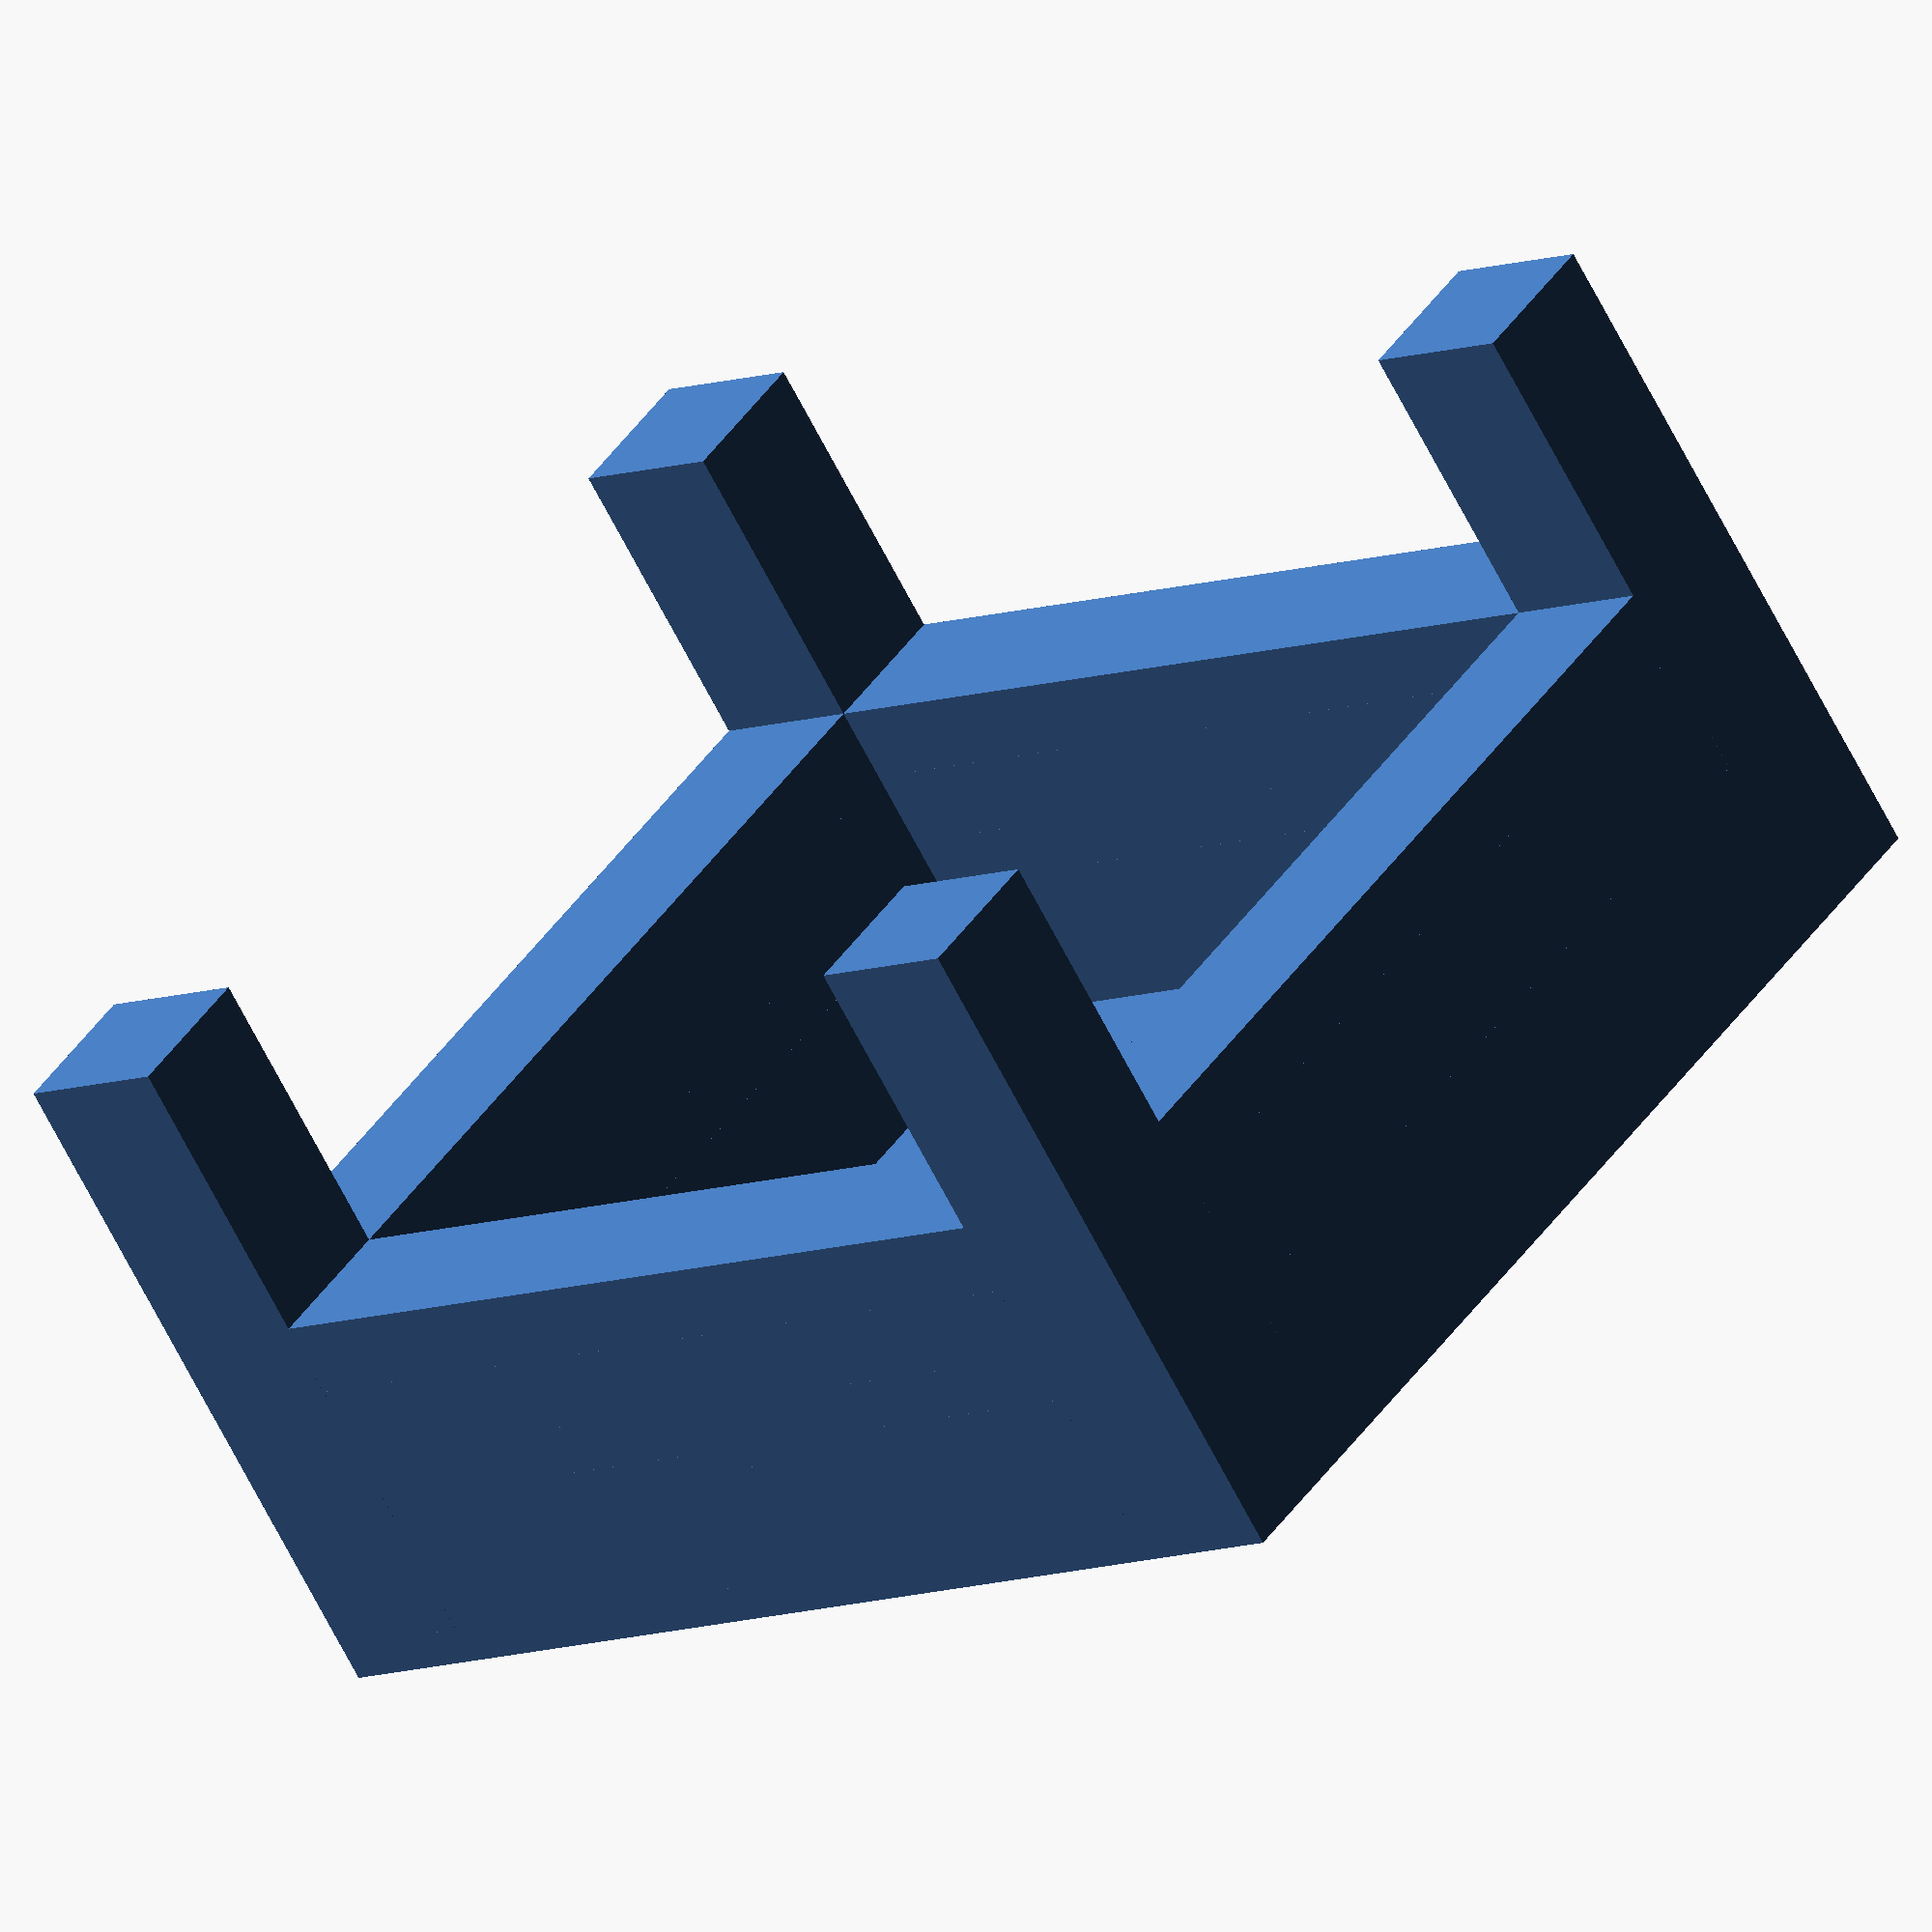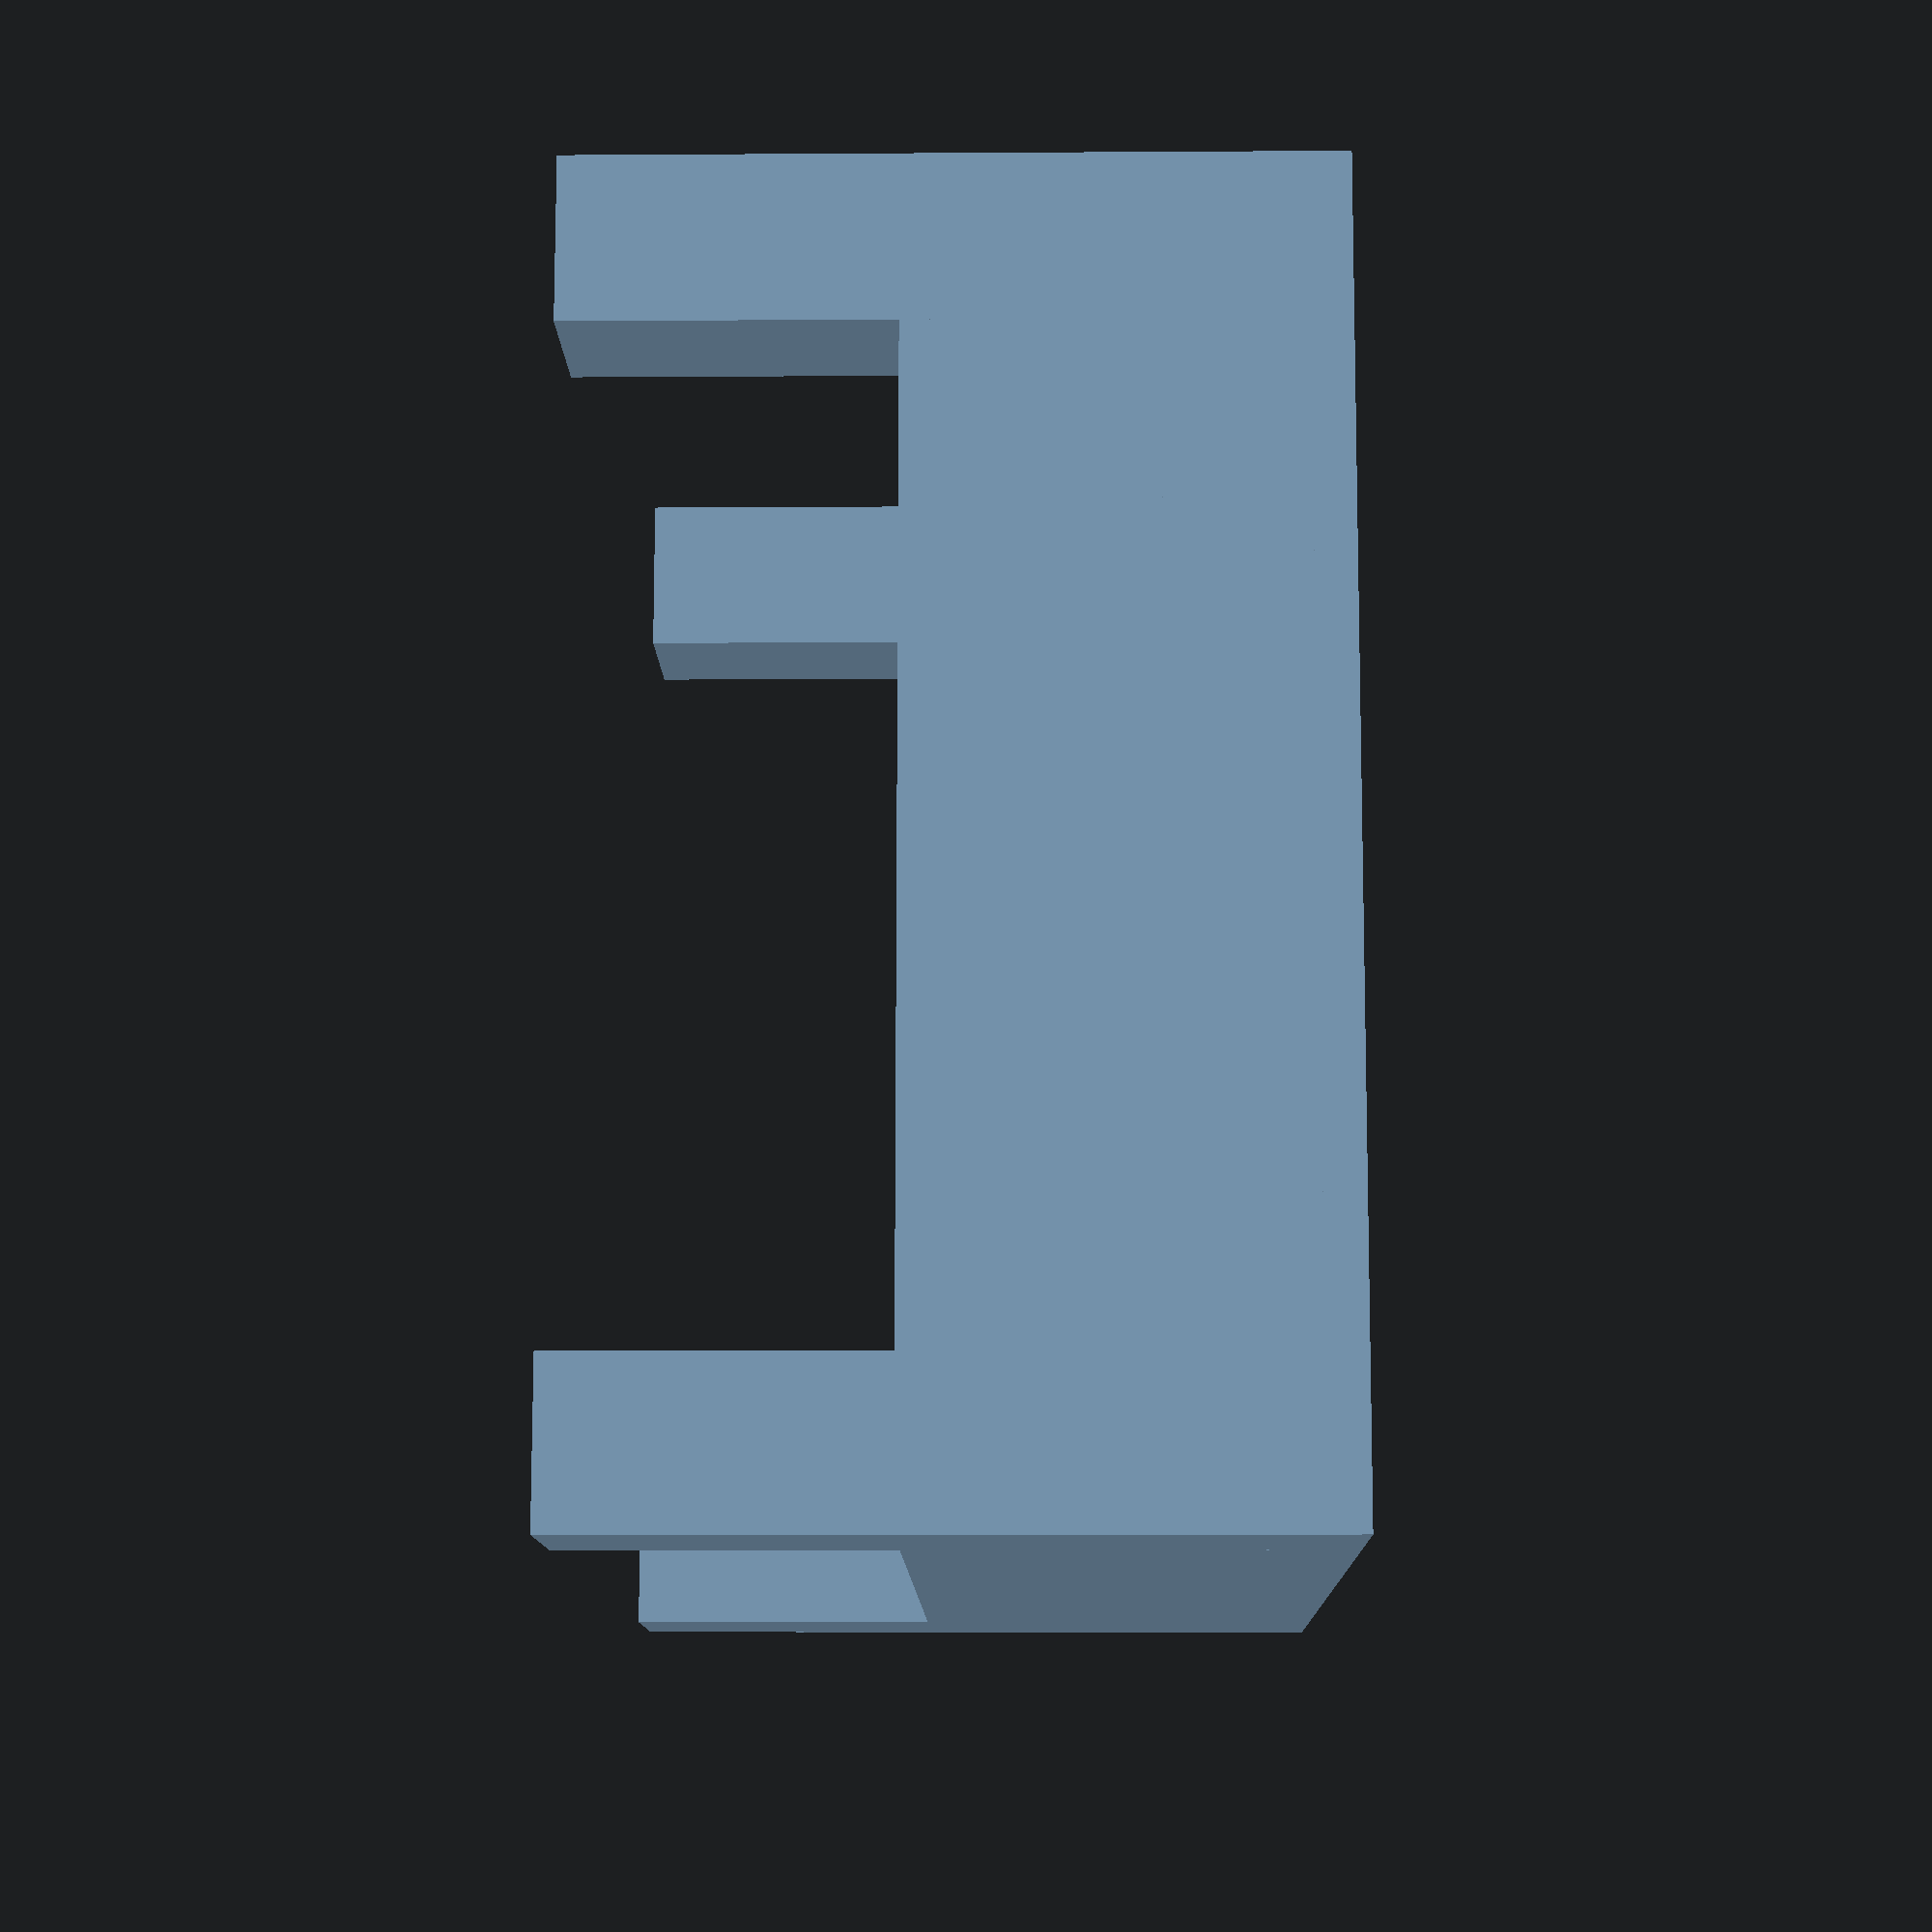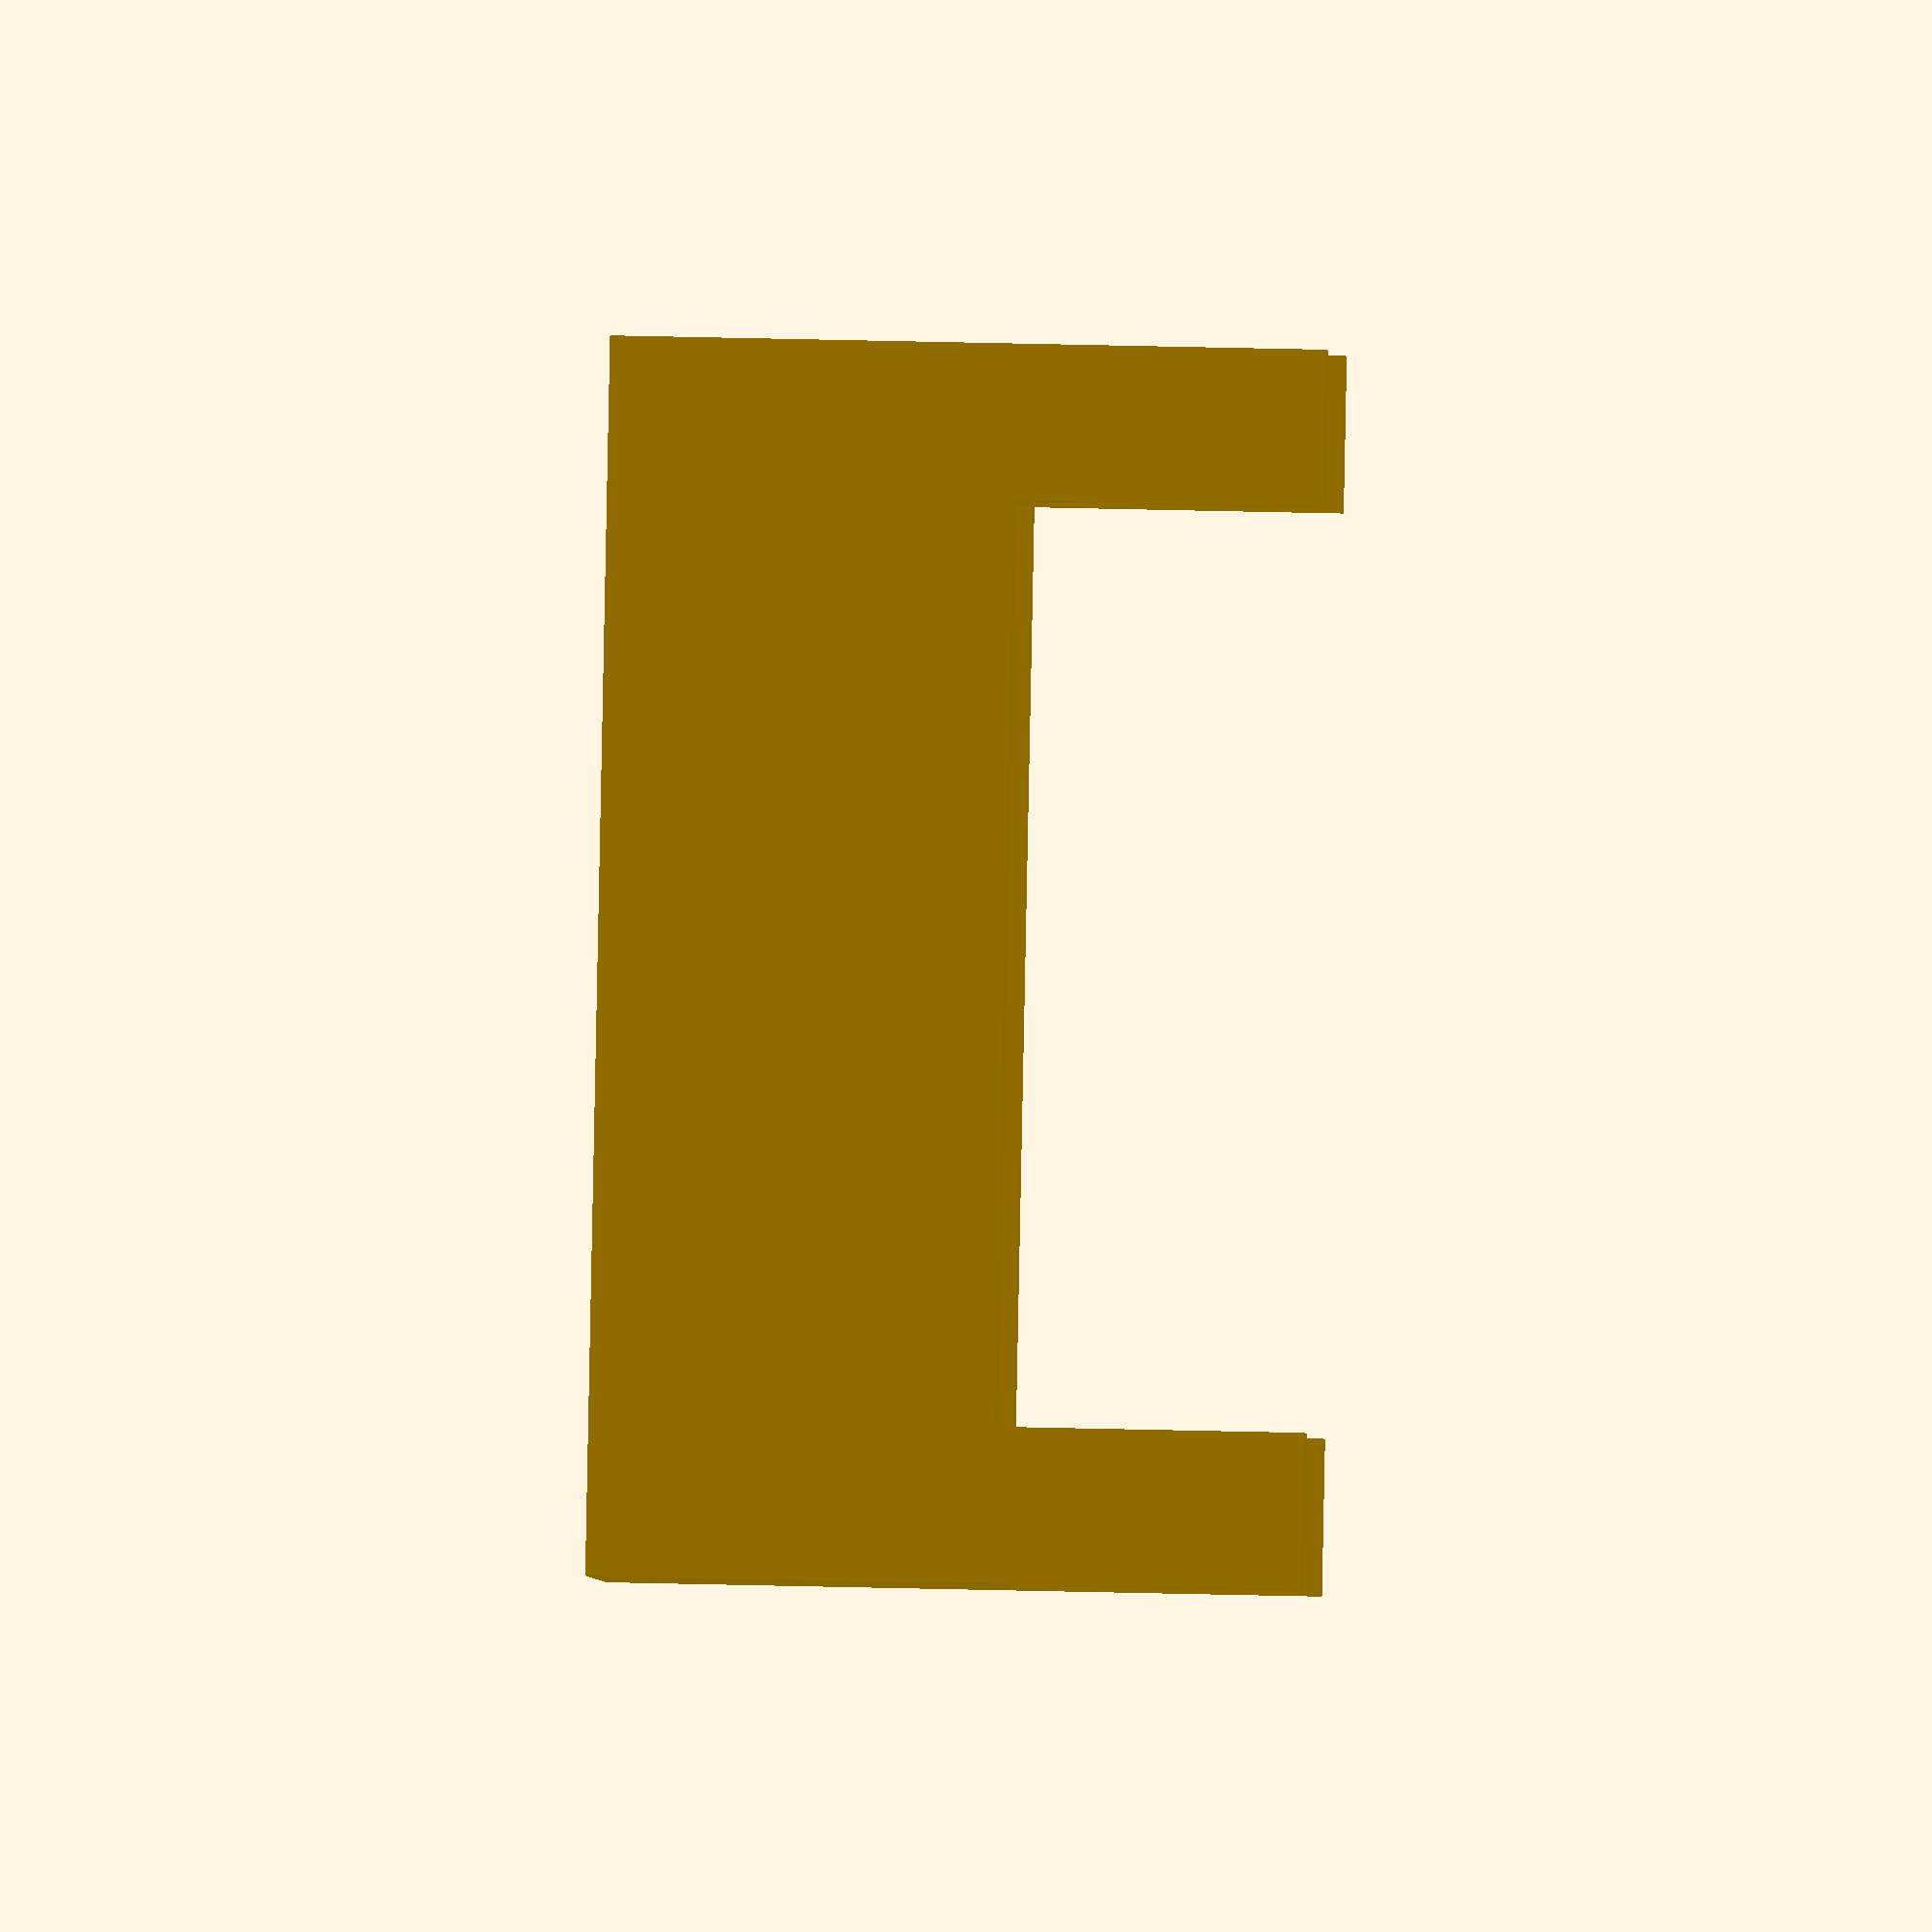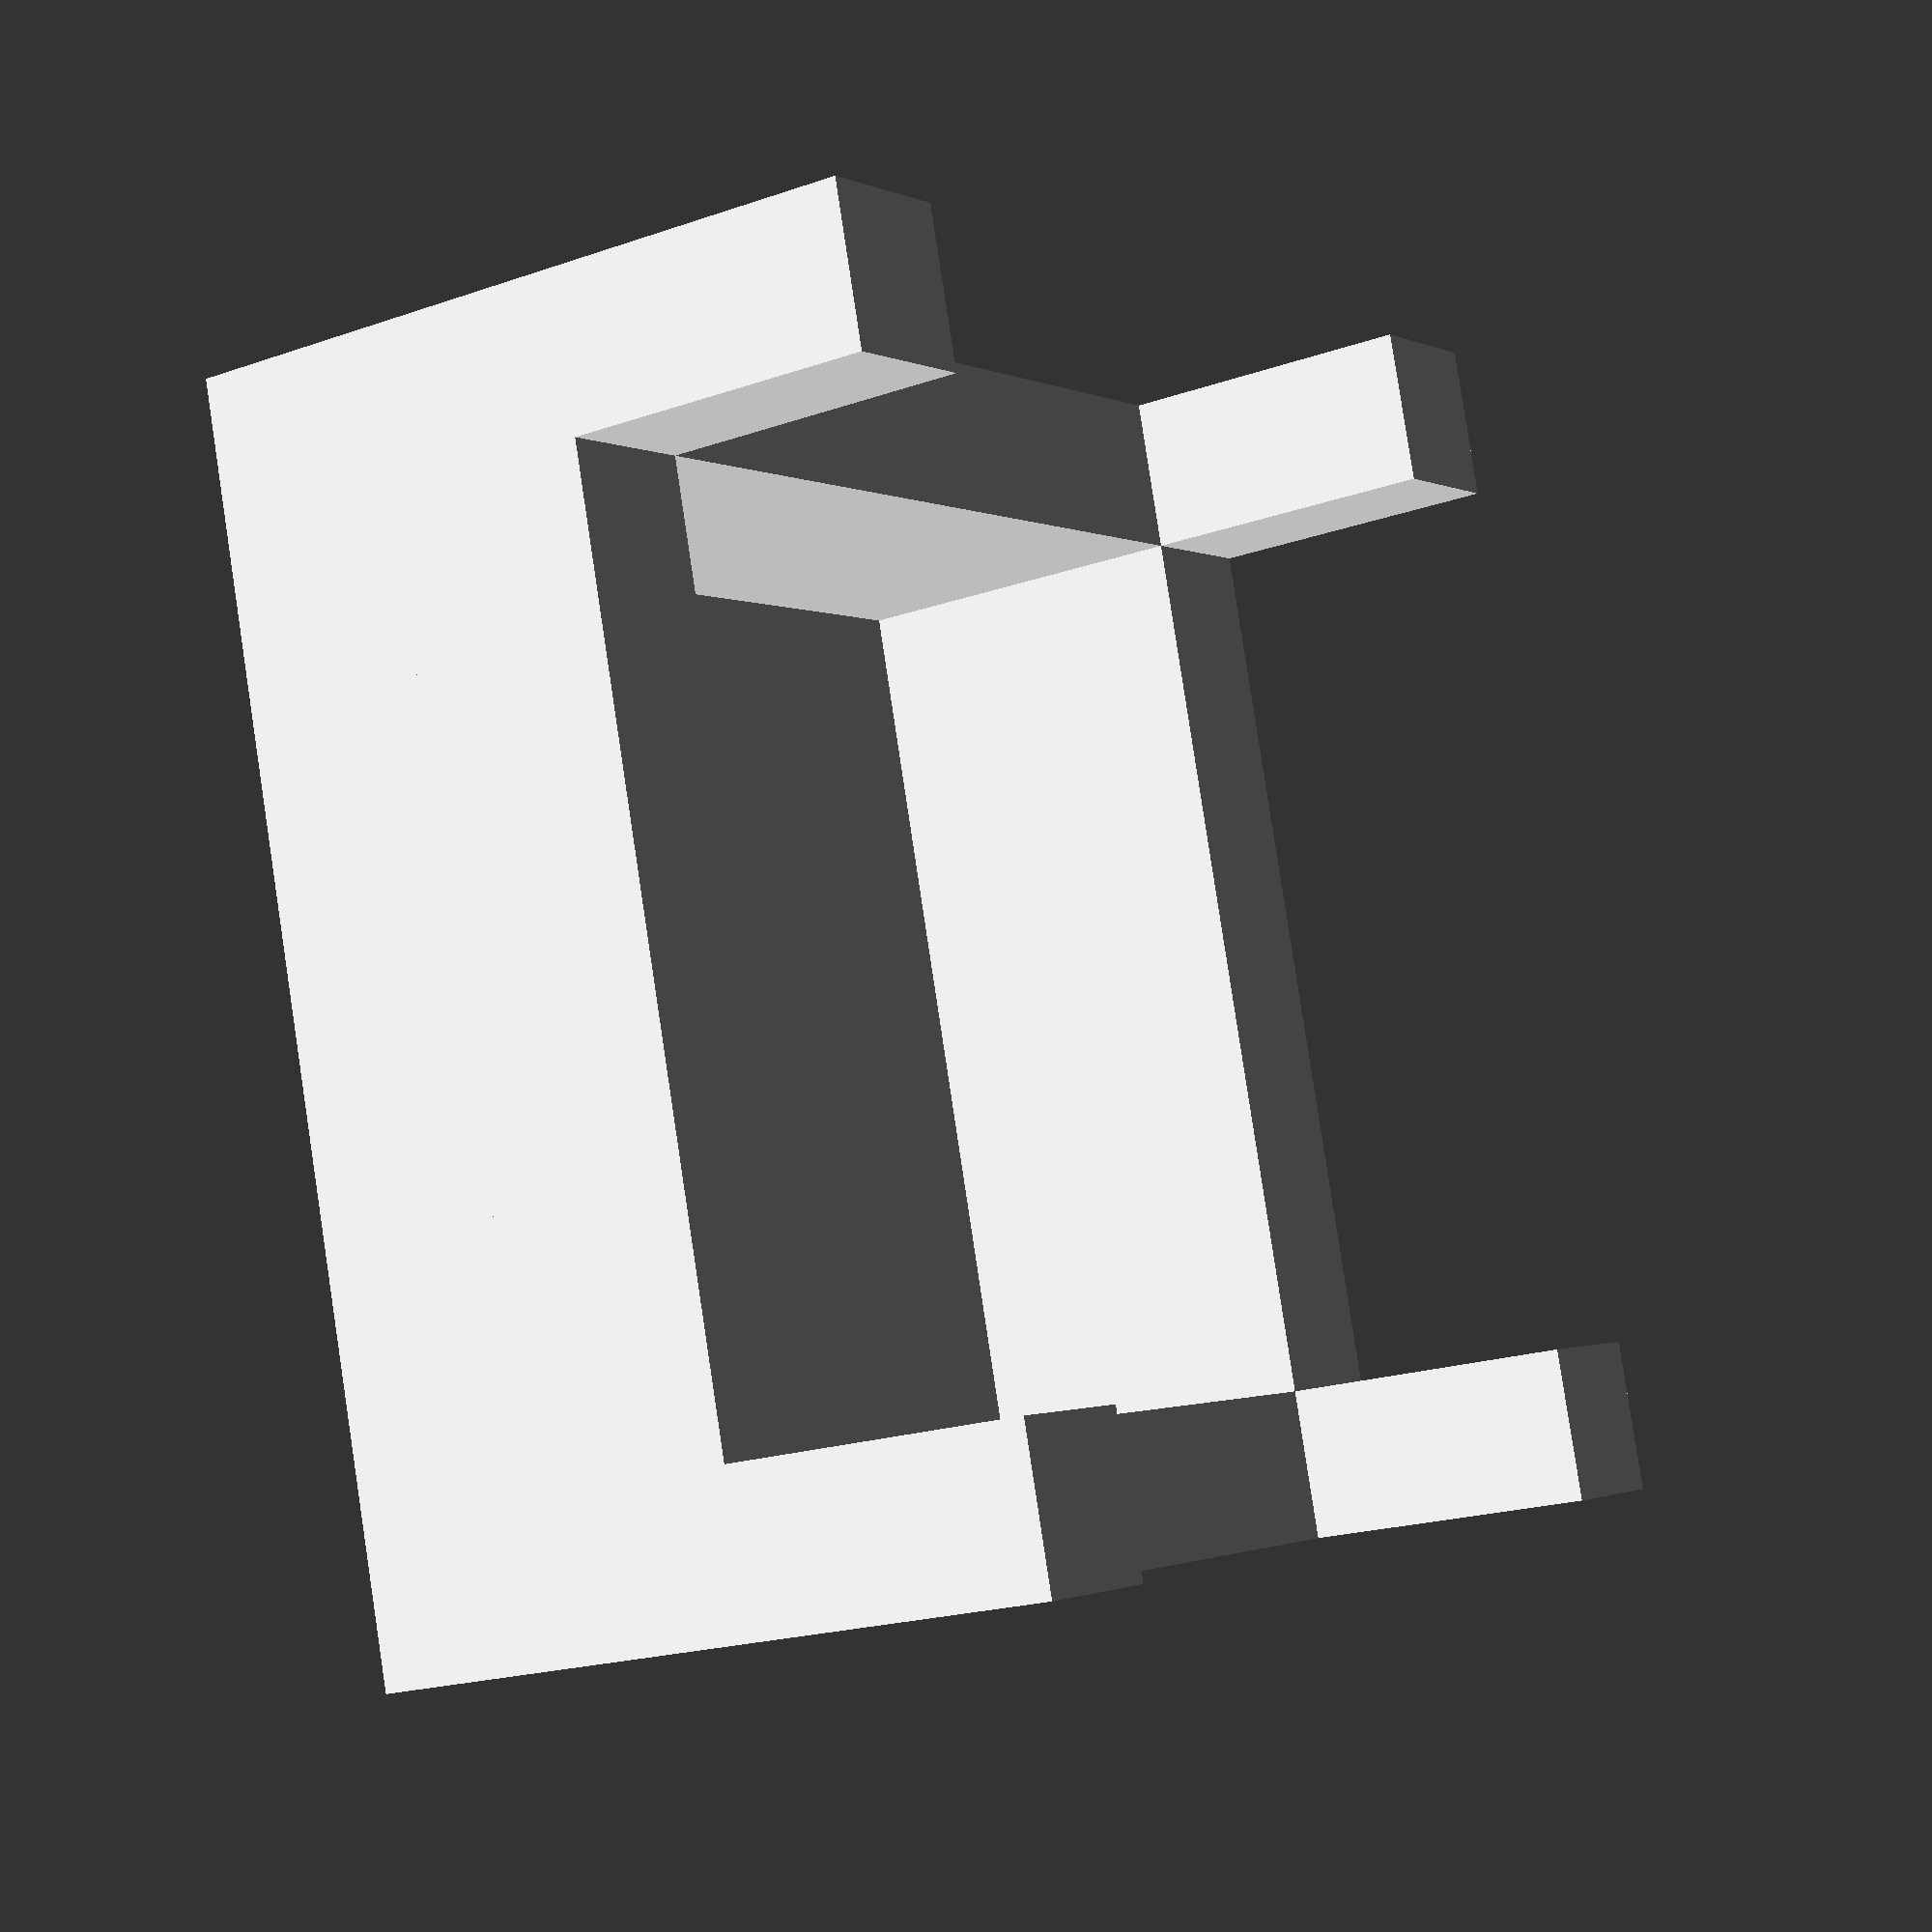
<openscad>
// OpenSCAD Table for Sovol SV08 Max 3D Printer
// Table dimensions: 802mm x 802mm x 463mm (desk height)
// Designed with 2-inch clearance on all sides
// Features 4x4 inch corner posts and cross rails

// Convert inches to mm
inch = 25.4;

// Table dimensions
table_width = 802;  // mm
table_depth = 802;  // mm
table_height = 463; // mm (desk height - printer bed at ~30" from floor)

// Post and rail dimensions
post_size = 4 * inch;  // 4x4 inch posts (101.6mm)
rail_size = 4 * inch;  // 4x4 inch rails (101.6mm)

// Table top thickness
top_thickness = 25; // mm

module corner_post() {
    cube([post_size, post_size, table_height - top_thickness]);
}

module cross_rail_x() {
    cube([table_width - 2 * post_size, rail_size, rail_size]);
}

module cross_rail_y() {
    cube([rail_size, table_depth - 2 * post_size, rail_size]);
}

module table_top() {
    cube([table_width, table_depth, top_thickness]);
}

module sv08_max_table() {
    // Table top
    translate([0, 0, table_height - top_thickness])
        table_top();

    // Corner posts
    // Front left
    translate([0, 0, 0])
        corner_post();

    // Front right
    translate([table_width - post_size, 0, 0])
        corner_post();

    // Back left
    translate([0, table_depth - post_size, 0])
        corner_post();

    // Back right
    translate([table_width - post_size, table_depth - post_size, 0])
        corner_post();

    // Cross rails - bottom level (200mm from ground)
    rail_height = 200;

    // Front and back rails (X direction)
    translate([post_size, 0, rail_height])
        cross_rail_x();
    translate([post_size, table_depth - rail_size, rail_height])
        cross_rail_x();

    // Left and right rails (Y direction)
    translate([0, post_size, rail_height])
        cross_rail_y();
    translate([table_width - rail_size, post_size, rail_height])
        cross_rail_y();

    // Mid-level cross rails for additional support
    mid_rail_height = 250;

    // Front and back mid rails
    translate([post_size, 0, mid_rail_height])
        cross_rail_x();
    translate([post_size, table_depth - rail_size, mid_rail_height])
        cross_rail_x();

    // Left and right mid rails
    translate([0, post_size, mid_rail_height])
        cross_rail_y();
    translate([table_width - rail_size, post_size, mid_rail_height])
        cross_rail_y();

    // Top support rails (just below table top)
    top_rail_height = table_height - top_thickness - rail_size;

    // Front and back top rails
    translate([post_size, 0, top_rail_height])
        cross_rail_x();
    translate([post_size, table_depth - rail_size, top_rail_height])
        cross_rail_x();

    // Left and right top rails
    translate([0, post_size, top_rail_height])
        cross_rail_y();
    translate([table_width - rail_size, post_size, top_rail_height])
        cross_rail_y();
}

// Display information
echo("=== SV08 Max Table Specifications ===");
echo(str("Table dimensions: ", table_width, "mm x ", table_depth, "mm x ", table_height, "mm"));
echo(str("Post size: ", post_size, "mm x ", post_size, "mm (", post_size/inch, "\" x ", post_size/inch, "\")"));
echo(str("Rail size: ", rail_size, "mm x ", rail_size, "mm (", rail_size/inch, "\" x ", rail_size/inch, "\")"));
echo(str("Estimated SV08 Max footprint: 700mm x 700mm x 800mm"));
echo(str("Clearance provided: 51mm (2\") on all sides"));

// Render the table
sv08_max_table();
</openscad>
<views>
elev=246.3 azim=234.9 roll=333.0 proj=o view=solid
elev=7.5 azim=94.1 roll=271.1 proj=p view=wireframe
elev=310.3 azim=130.0 roll=91.5 proj=o view=wireframe
elev=200.0 azim=106.1 roll=57.3 proj=p view=wireframe
</views>
